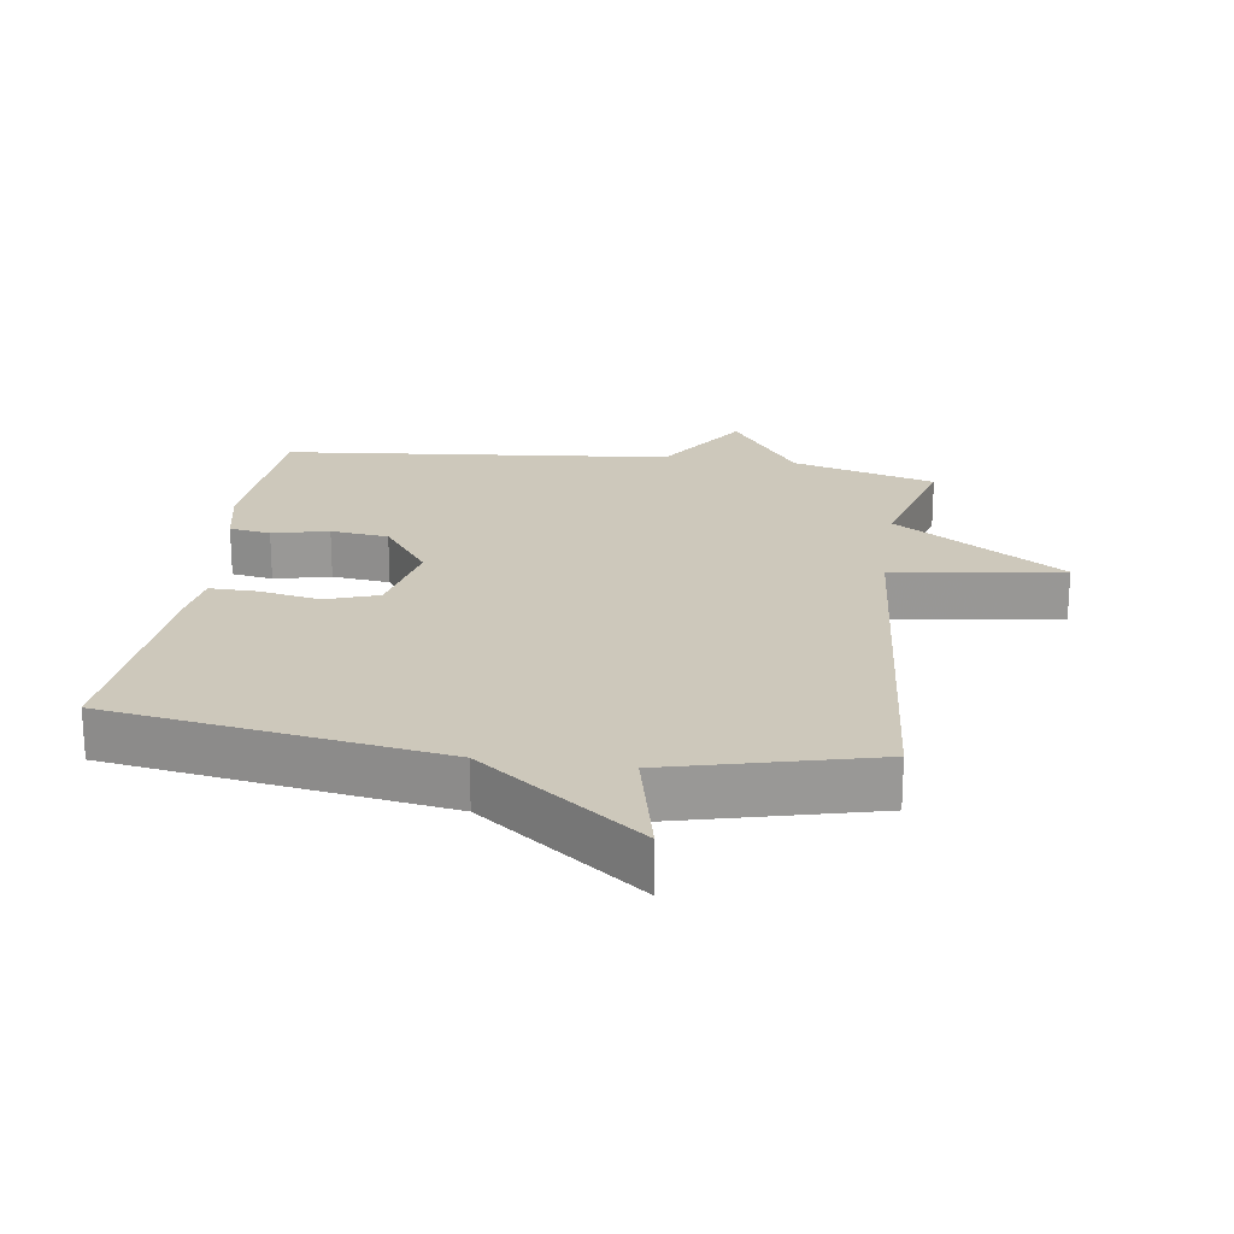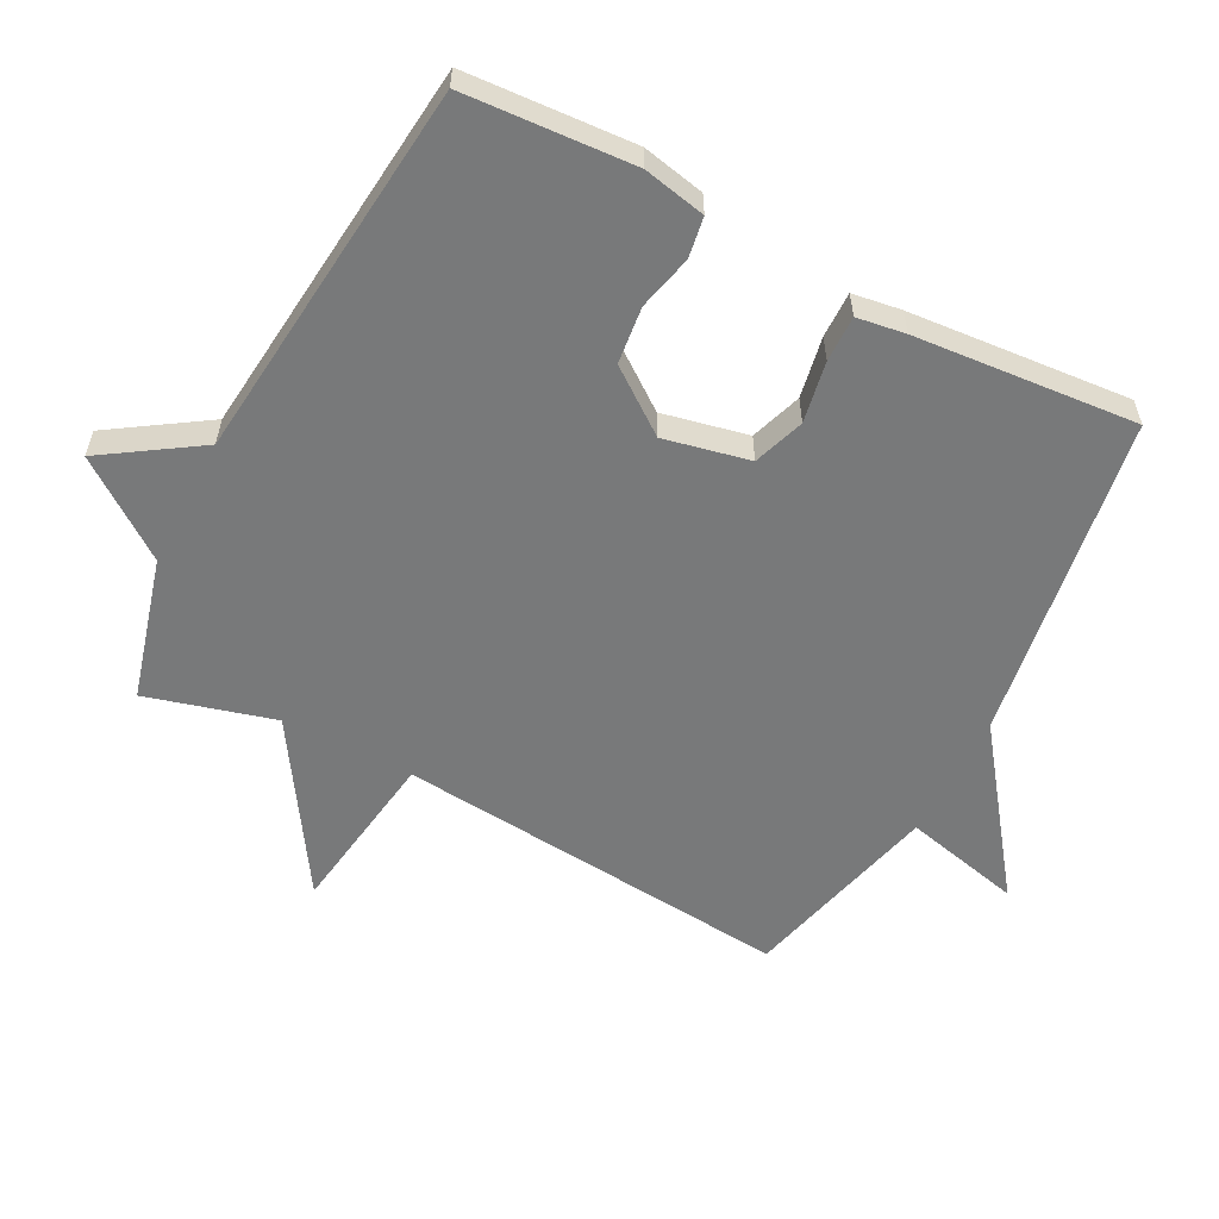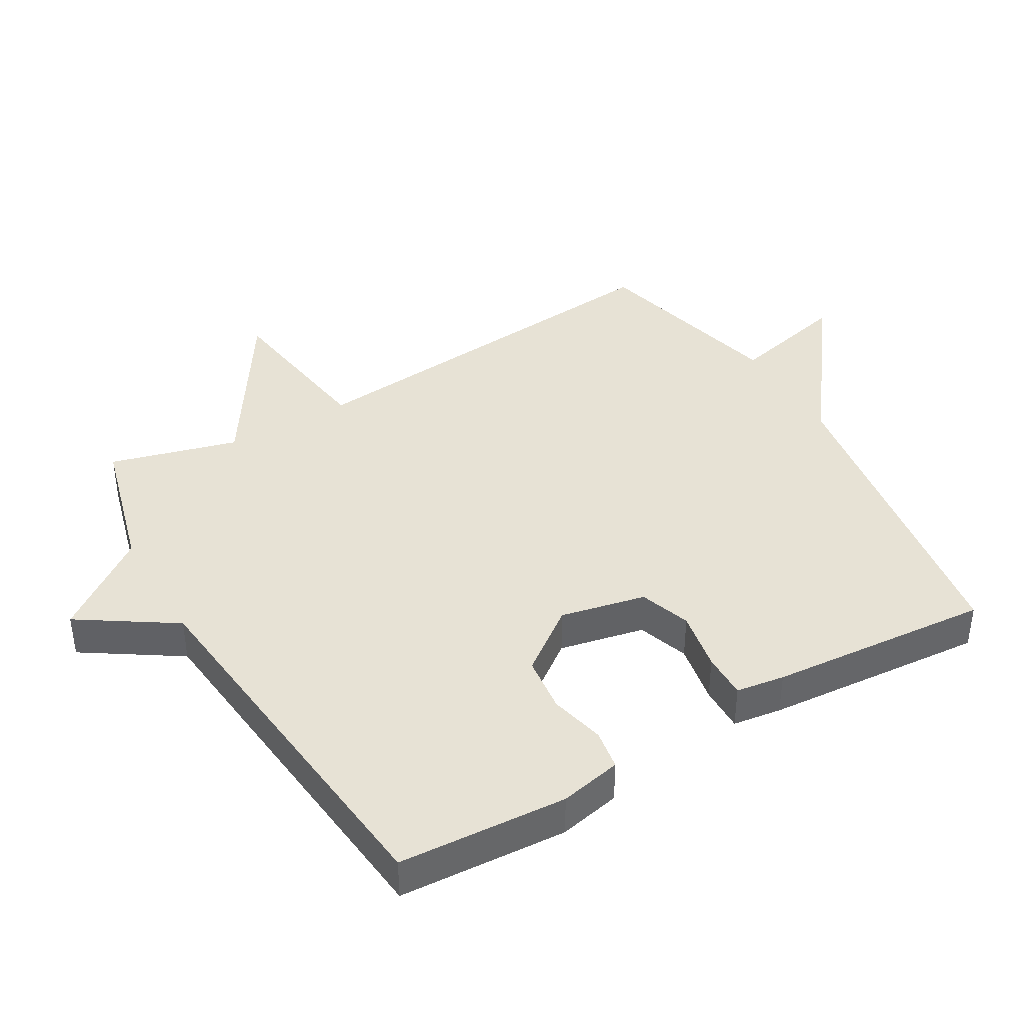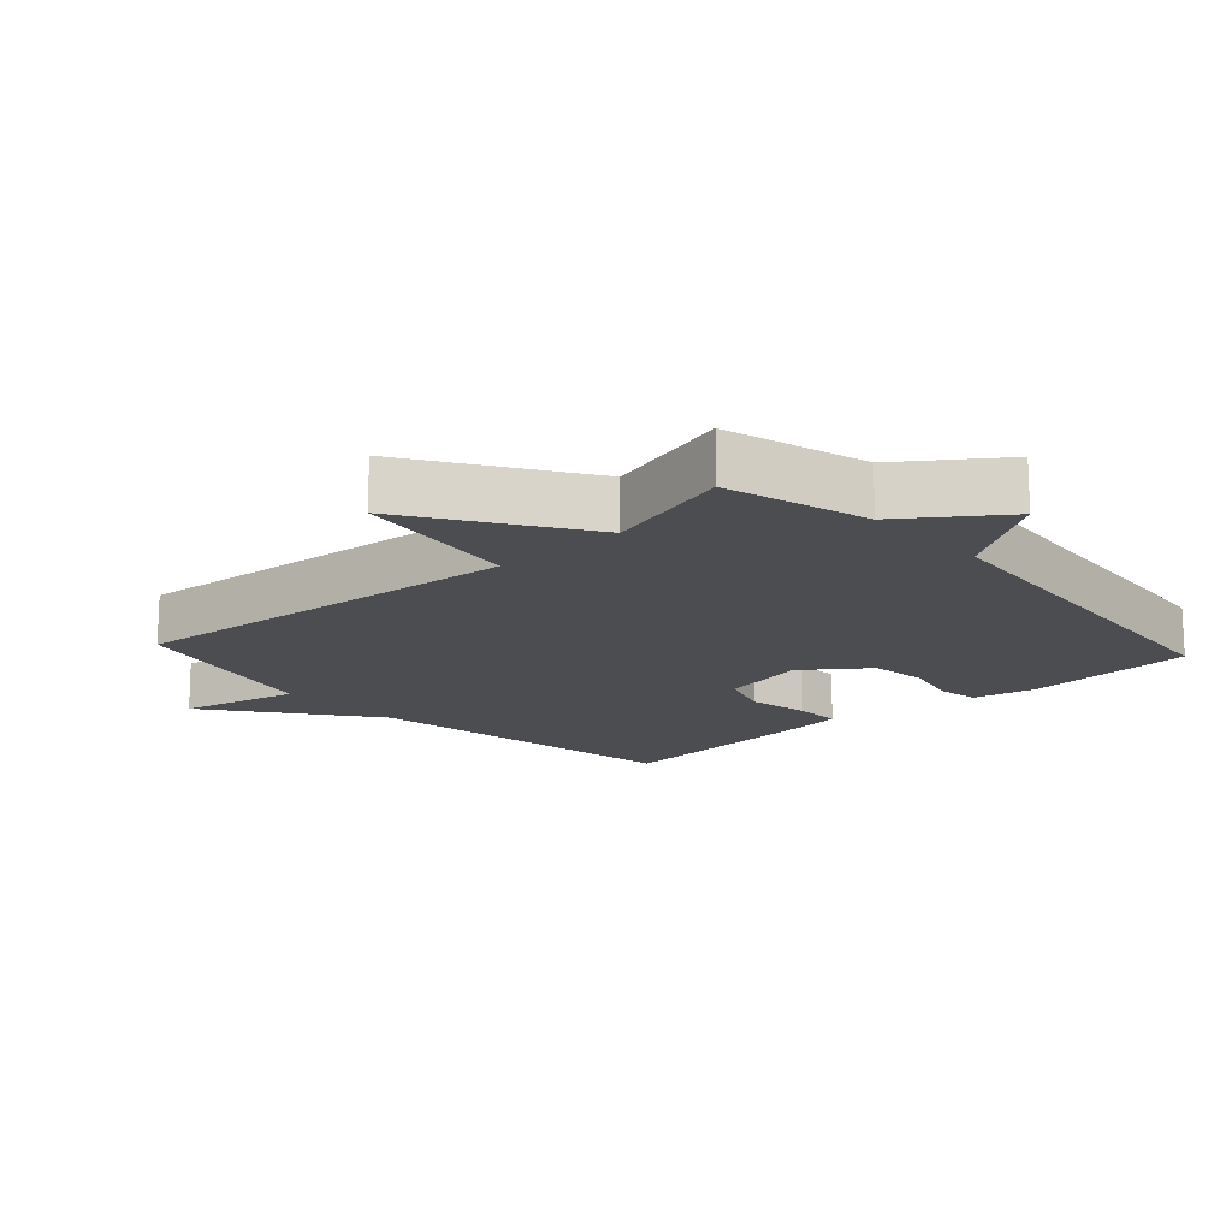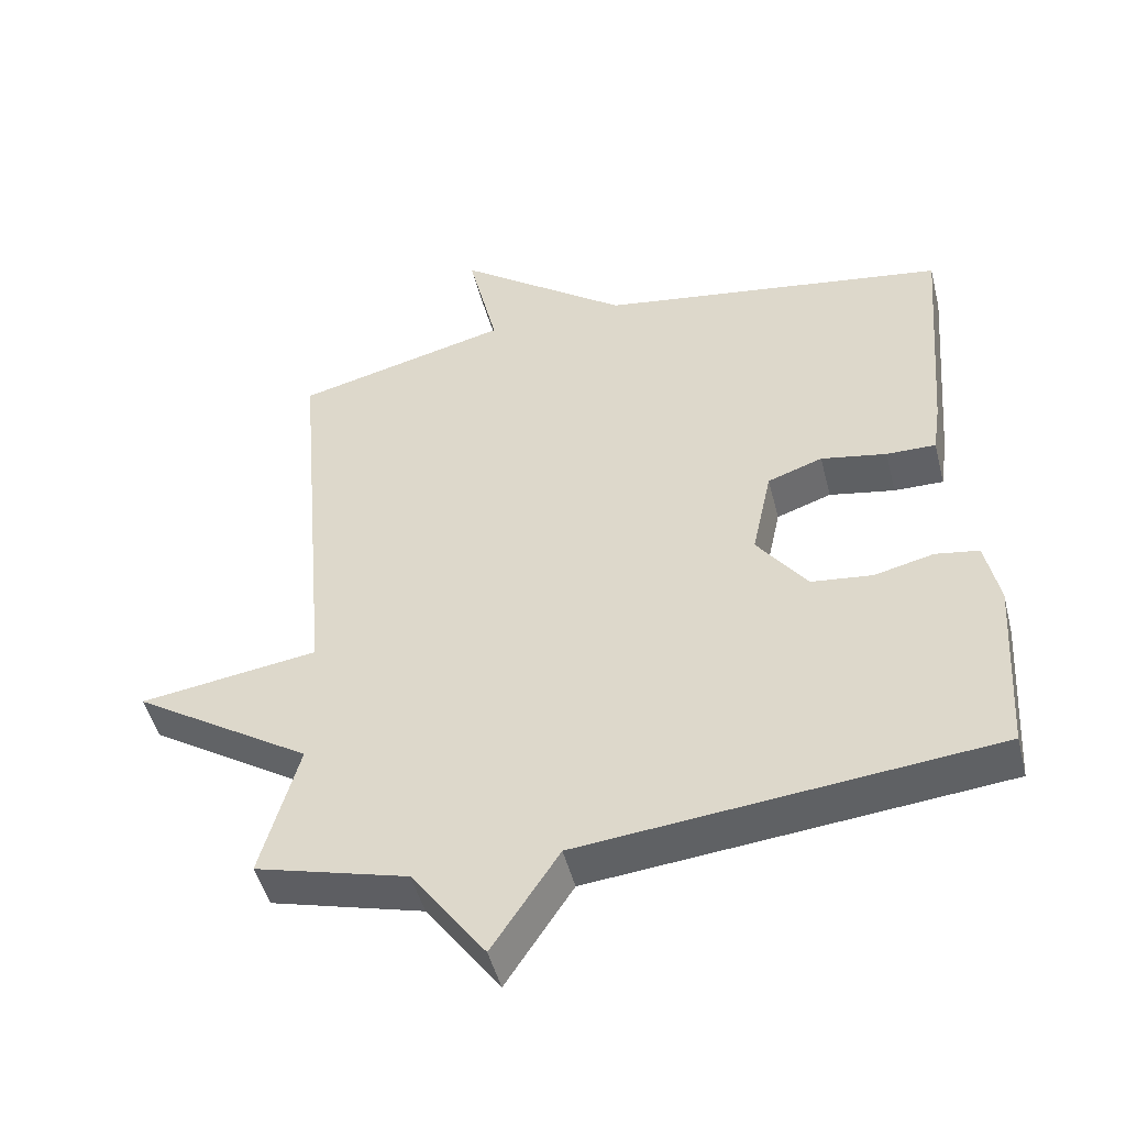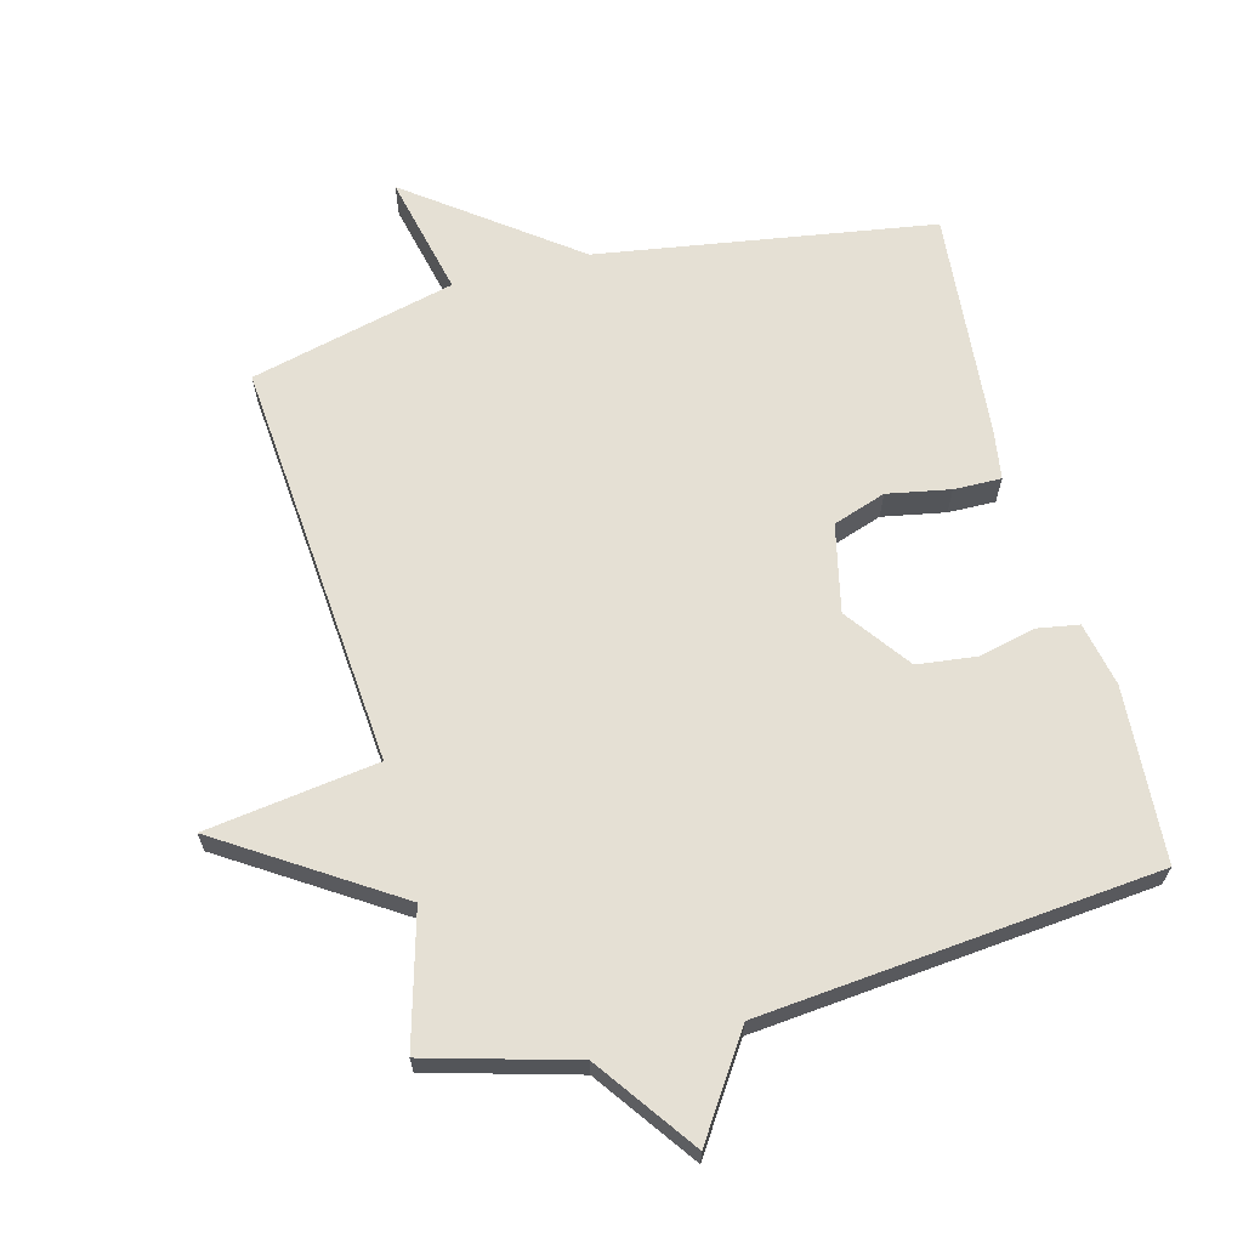
<metadata>
{"format":"obj","ext":"obj","renderer":"f3d","projection":"perspective","resolution":1024,"background":"white","views":[{"elev":21.8,"azim":8.2,"up":"+Y"},{"elev":-57.7,"azim":-117.5,"up":"+Y"},{"elev":40.5,"azim":-120.3,"up":"+Y"},{"elev":-15.8,"azim":132.5,"up":"+Y"},{"elev":-48.2,"azim":-165.9,"up":"+Z"},{"elev":65.6,"azim":165.5,"up":"+Y"}]}
</metadata>
<code>
v 0.5 0.07 -0.5
v 0.284 0.07 -0.559
v 0.179 0.07 -0.704
v 0.084 0.07 -0.559
v -0.5 0.07 -0.5
v -0.516 0.07 -0.242
v -0.496 0.07 -0.147
v -0.434 0.07 -0.137
v -0.35 0.07 -0.157
v -0.263 0.07 -0.147
v -0.192 0.07 -0.051
v -0.22 0.07 0.079
v -0.298 0.07 0.106
v -0.391 0.07 0.089
v -0.461 0.07 0.088
v -0.472 0.07 0.162
v -0.5 0.07 0.5
v -0.003 0.07 0.576
v 0.239 0.07 0.756
v 0.197 0.07 0.576
v 0.5 0.07 0.5
v 0.446 0.07 -0.105
v 0.7 0.07 -0.142
v 0.446 0.07 -0.305
v 0.5 0 -0.5
v 0.284 0 -0.559
v 0.179 0 -0.704
v 0.084 0 -0.559
v -0.5 0 -0.5
v -0.516 0 -0.242
v -0.496 0 -0.147
v -0.434 0 -0.137
v -0.35 0 -0.157
v -0.263 0 -0.147
v -0.192 0 -0.051
v -0.22 0 0.079
v -0.298 0 0.106
v -0.391 0 0.089
v -0.461 0 0.088
v -0.472 0 0.162
v -0.5 0 0.5
v -0.003 0 0.576
v 0.239 0 0.756
v 0.197 0 0.576
v 0.5 0 0.5
v 0.446 0 -0.105
v 0.7 0 -0.142
v 0.446 0 -0.305
f 22 23 24
f 20 21 22
f 20 22 24
f 18 19 20
f 17 18 20
f 16 17 20
f 15 16 20
f 14 15 20
f 13 14 20
f 12 13 20
f 24 1 2
f 20 24 2
f 12 20 2
f 11 12 2
f 7 8 9
f 6 7 9
f 5 6 9
f 4 5 9
f 4 9 10
f 11 2 3 4
f 4 10 11
f 48 47 46
f 46 45 44
f 48 46 44
f 44 43 42
f 44 42 41
f 44 41 40
f 44 40 39
f 44 39 38
f 44 38 37
f 44 37 36
f 26 25 48
f 26 48 44
f 26 44 36
f 26 36 35
f 33 32 31
f 33 31 30
f 33 30 29
f 33 29 28
f 34 33 28
f 28 27 26 35
f 35 34 28
f 1 25 26 2
f 2 26 27 3
f 3 27 28 4
f 4 28 29 5
f 5 29 30 6
f 6 30 31 7
f 7 31 32 8
f 8 32 33 9
f 9 33 34 10
f 10 34 35 11
f 11 35 36 12
f 12 36 37 13
f 13 37 38 14
f 14 38 39 15
f 15 39 40 16
f 16 40 41 17
f 17 41 42 18
f 18 42 43 19
f 19 43 44 20
f 20 44 45 21
f 21 45 46 22
f 22 46 47 23
f 23 47 48 24
f 24 48 25 1

</code>
